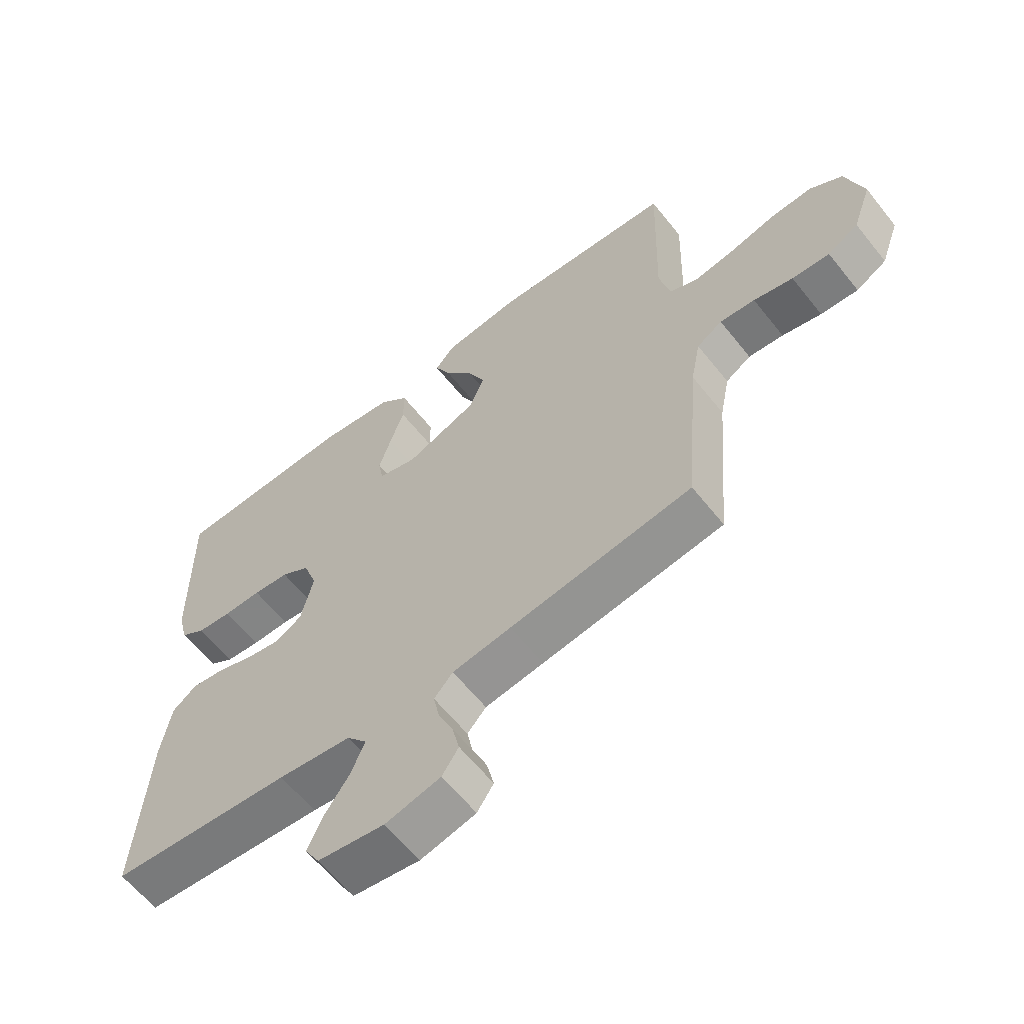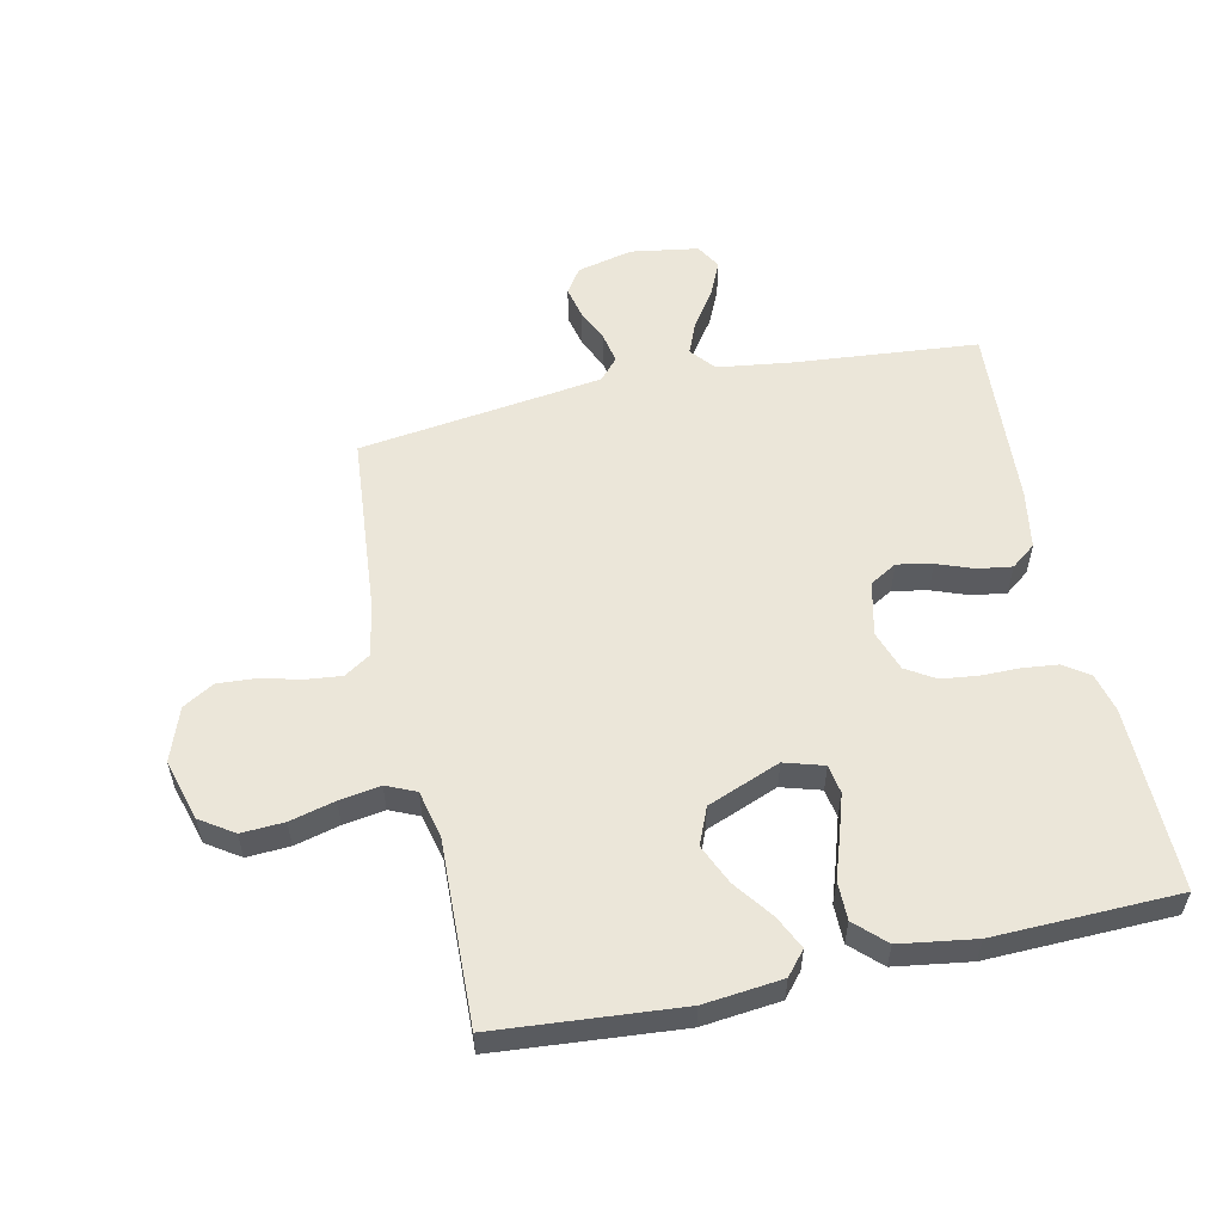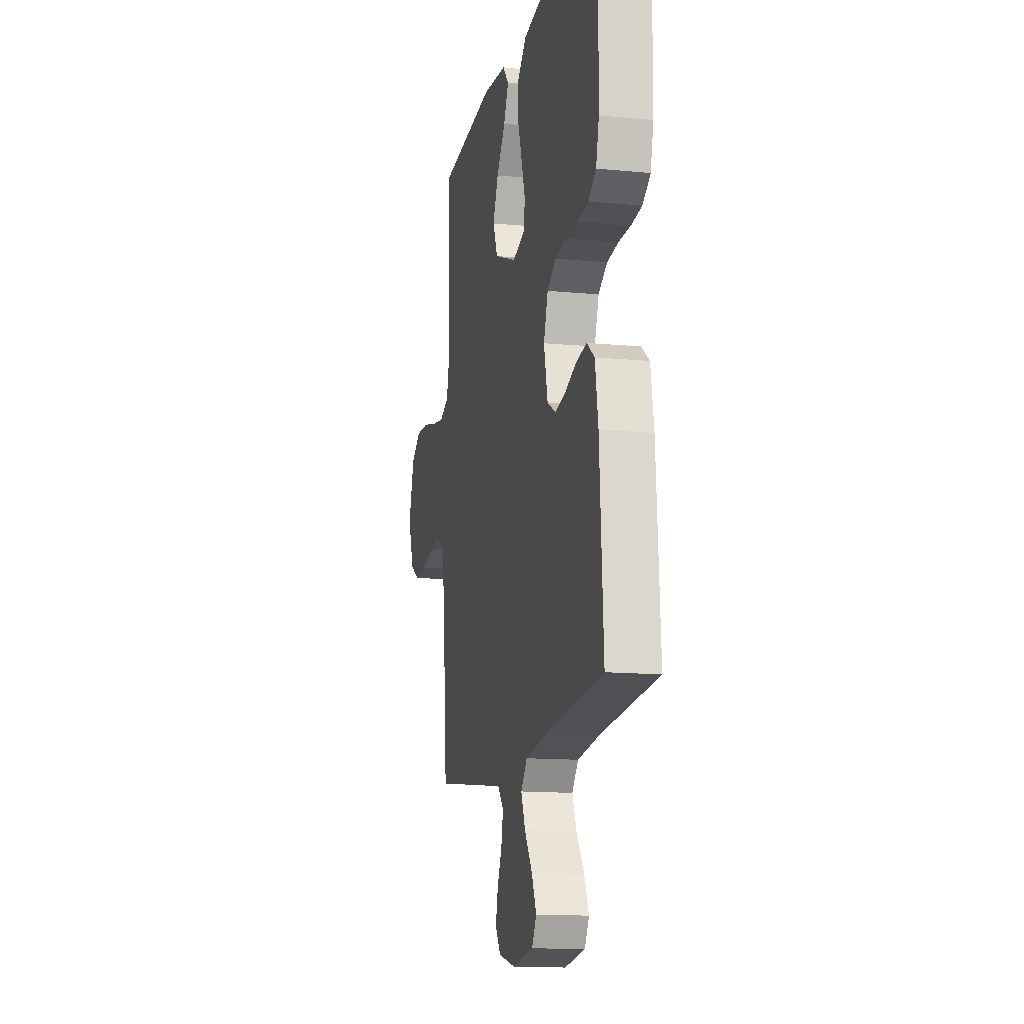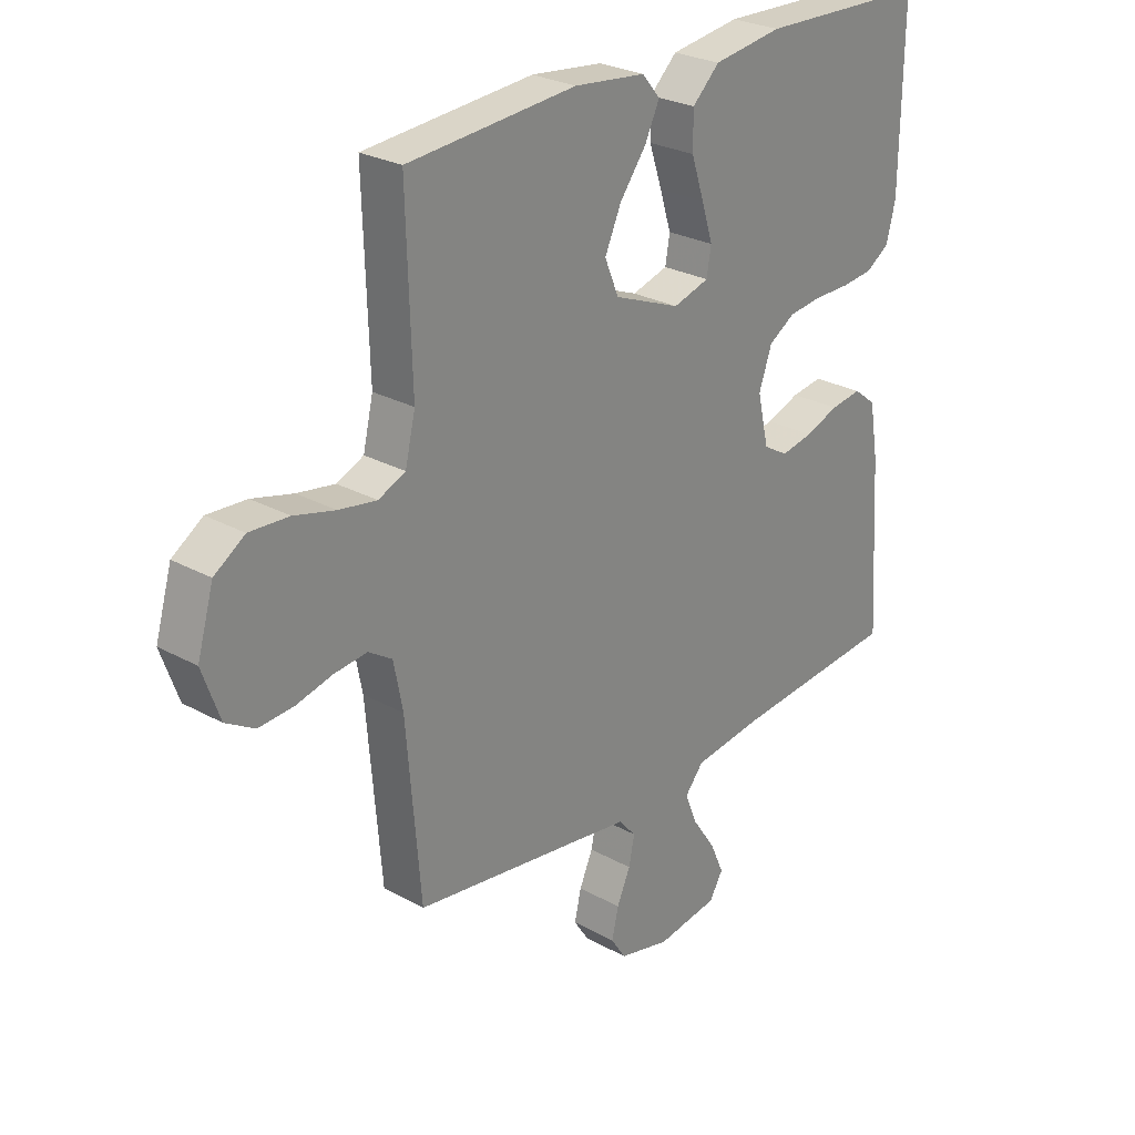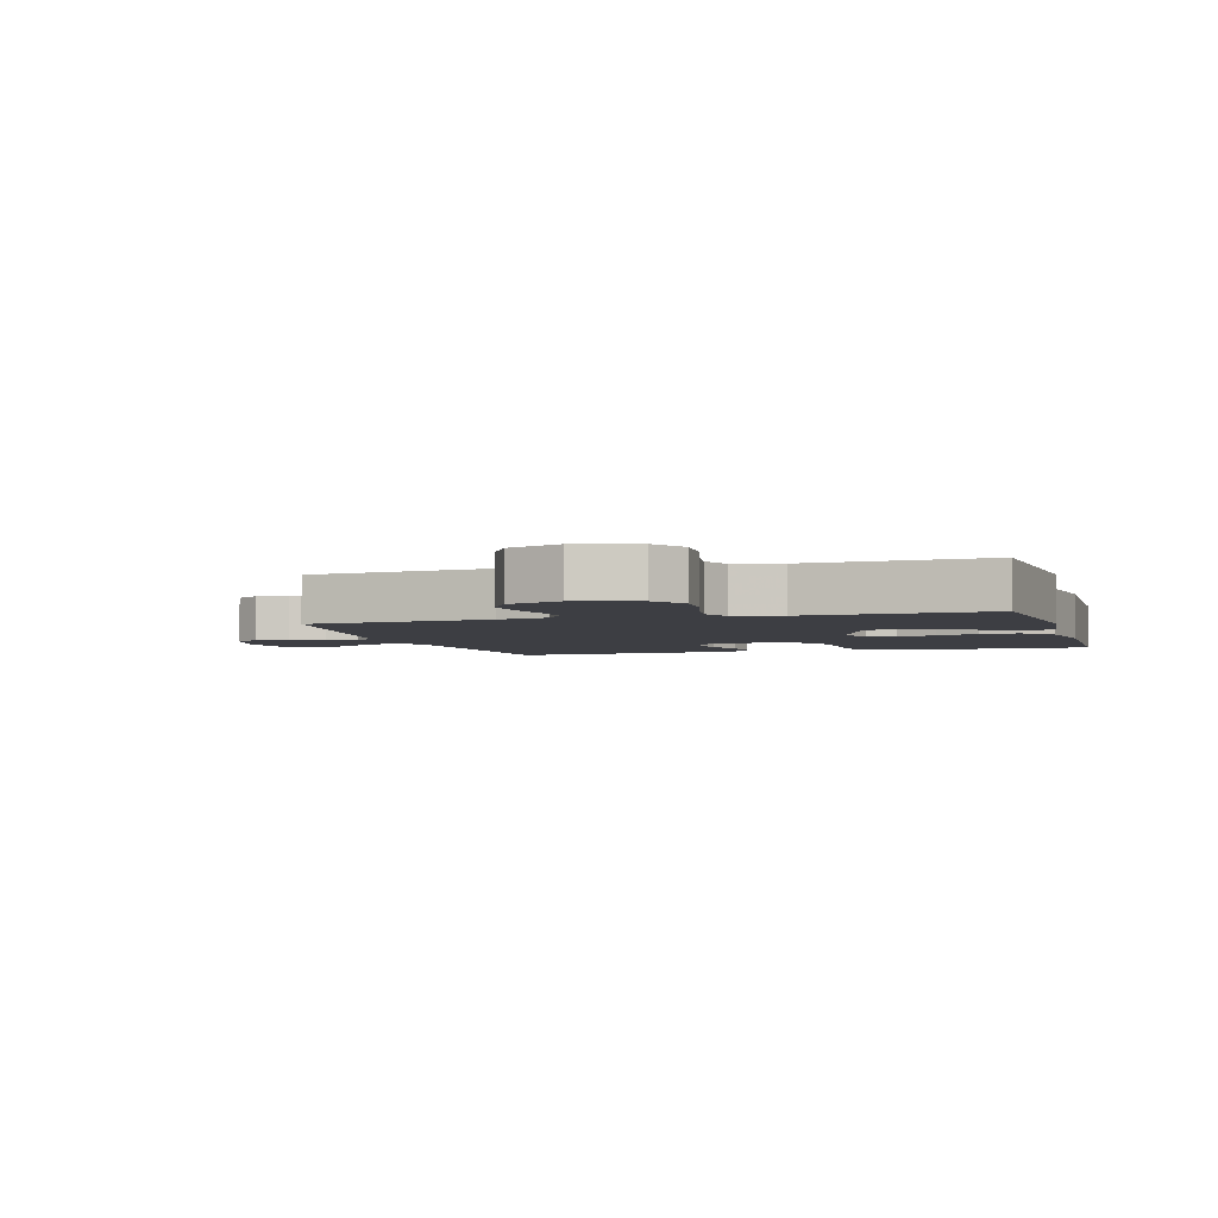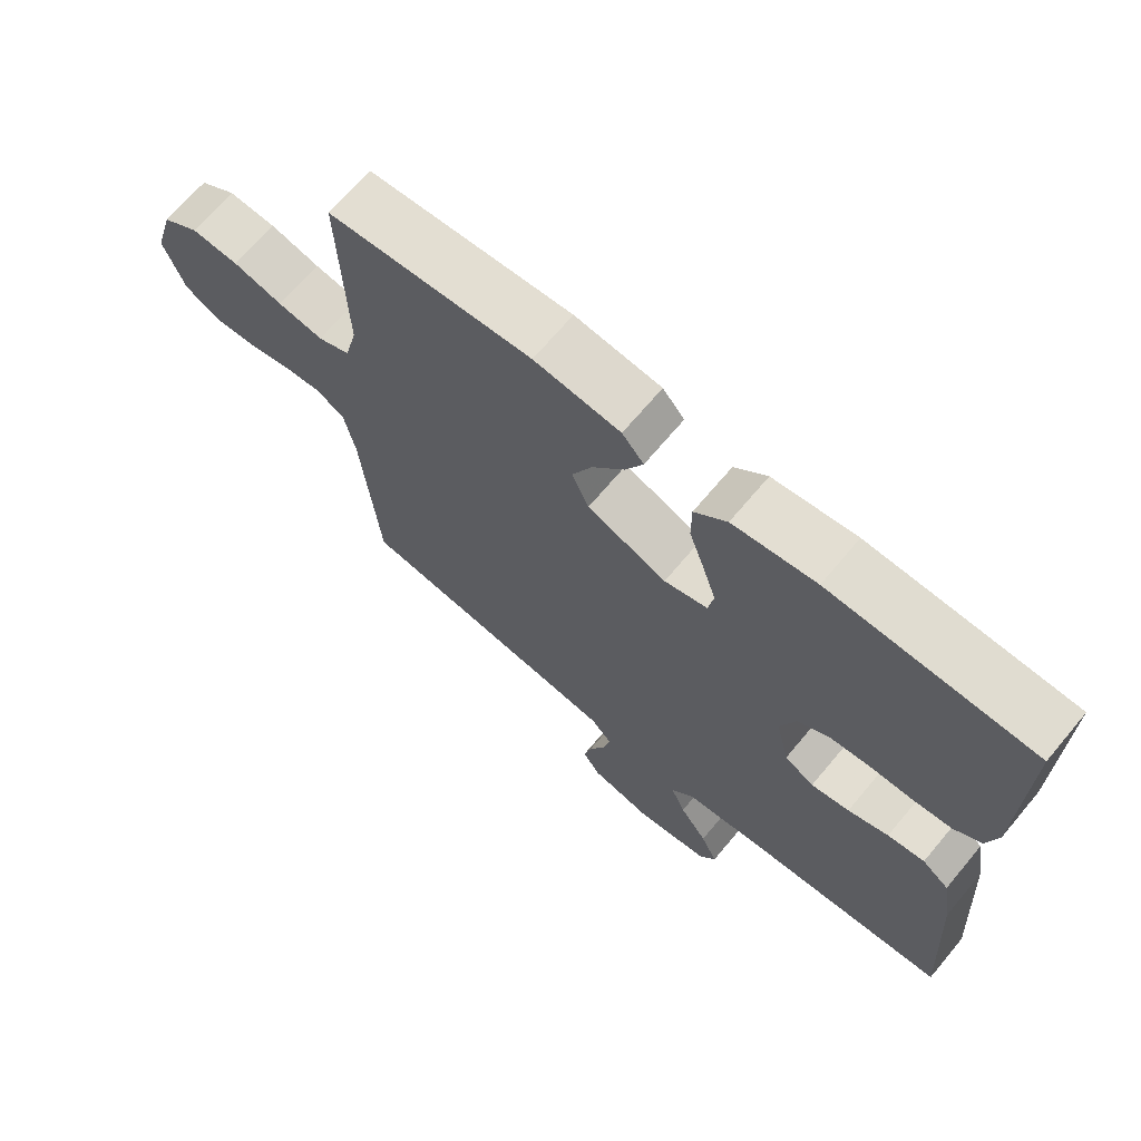
<metadata>
{"format":"obj","ext":"obj","renderer":"f3d","projection":"perspective","resolution":1024,"background":"white","views":[{"elev":-61.6,"azim":-141.6,"up":"+Z"},{"elev":55.9,"azim":-12.1,"up":"+Y"},{"elev":-13.8,"azim":77.8,"up":"+Z"},{"elev":26.6,"azim":-49.1,"up":"+Z"},{"elev":-3.7,"azim":-73.4,"up":"+Y"},{"elev":68.9,"azim":40.0,"up":"+Z"}]}
</metadata>
<code>
v 0.5 0.07 -0.5
v 0.2 0.07 -0.526
v 0.079 0.07 -0.542
v 0.046 0.07 -0.582
v 0.068 0.07 -0.636
v 0.109 0.07 -0.696
v 0.134 0.07 -0.752
v 0.11 0.07 -0.793
v 0 0.07 -0.81
v -0.091 0.07 -0.788
v -0.118 0.07 -0.747
v -0.106 0.07 -0.695
v -0.082 0.07 -0.641
v -0.072 0.07 -0.591
v -0.103 0.07 -0.556
v -0.2 0.07 -0.542
v -0.5 0.07 -0.5
v -0.525 0.07 -0.2
v -0.541 0.07 -0.118
v -0.583 0.07 -0.091
v -0.641 0.07 -0.097
v -0.706 0.07 -0.113
v -0.768 0.07 -0.117
v -0.819 0.07 -0.087
v -0.85 0.07 0
v -0.821 0.07 0.1
v -0.767 0.07 0.136
v -0.697 0.07 0.132
v -0.624 0.07 0.113
v -0.557 0.07 0.102
v -0.509 0.07 0.123
v -0.491 0.07 0.2
v -0.5 0.07 0.5
v -0.2 0.07 0.524
v -0.073 0.07 0.51
v -0.041 0.07 0.472
v -0.067 0.07 0.418
v -0.114 0.07 0.355
v -0.143 0.07 0.29
v -0.118 0.07 0.23
v 0 0.07 0.183
v 0.064 0.07 0.202
v 0.072 0.07 0.249
v 0.052 0.07 0.313
v 0.029 0.07 0.382
v 0.029 0.07 0.445
v 0.077 0.07 0.491
v 0.2 0.07 0.509
v 0.5 0.07 0.5
v 0.496 0.07 0.2
v 0.48 0.07 0.136
v 0.439 0.07 0.108
v 0.382 0.07 0.102
v 0.319 0.07 0.102
v 0.259 0.07 0.095
v 0.212 0.07 0.066
v 0.189 0.07 0
v 0.209 0.07 -0.088
v 0.253 0.07 -0.114
v 0.31 0.07 -0.103
v 0.37 0.07 -0.081
v 0.425 0.07 -0.073
v 0.465 0.07 -0.104
v 0.481 0.07 -0.2
v 0.5 0 -0.5
v 0.2 0 -0.526
v 0.079 0 -0.542
v 0.046 0 -0.582
v 0.068 0 -0.636
v 0.109 0 -0.696
v 0.134 0 -0.752
v 0.11 0 -0.793
v 0 0 -0.81
v -0.091 0 -0.788
v -0.118 0 -0.747
v -0.106 0 -0.695
v -0.082 0 -0.641
v -0.072 0 -0.591
v -0.103 0 -0.556
v -0.2 0 -0.542
v -0.5 0 -0.5
v -0.525 0 -0.2
v -0.541 0 -0.118
v -0.583 0 -0.091
v -0.641 0 -0.097
v -0.706 0 -0.113
v -0.768 0 -0.117
v -0.819 0 -0.087
v -0.85 0 0
v -0.821 0 0.1
v -0.767 0 0.136
v -0.697 0 0.132
v -0.624 0 0.113
v -0.557 0 0.102
v -0.509 0 0.123
v -0.491 0 0.2
v -0.5 0 0.5
v -0.2 0 0.524
v -0.073 0 0.51
v -0.041 0 0.472
v -0.067 0 0.418
v -0.114 0 0.355
v -0.143 0 0.29
v -0.118 0 0.23
v 0 0 0.183
v 0.064 0 0.202
v 0.072 0 0.249
v 0.052 0 0.313
v 0.029 0 0.382
v 0.029 0 0.445
v 0.077 0 0.491
v 0.2 0 0.509
v 0.5 0 0.5
v 0.496 0 0.2
v 0.48 0 0.136
v 0.439 0 0.108
v 0.382 0 0.102
v 0.319 0 0.102
v 0.259 0 0.095
v 0.212 0 0.066
v 0.189 0 0
v 0.209 0 -0.088
v 0.253 0 -0.114
v 0.31 0 -0.103
v 0.37 0 -0.081
v 0.425 0 -0.073
v 0.465 0 -0.104
v 0.481 0 -0.2
f 63 64 1 2
f 60 61 62 63
f 59 60 63 2
f 58 59 2 3
f 57 58 3 4
f 51 52 53 54
f 51 54 55
f 50 51 55
f 49 50 55
f 48 49 55 56
f 44 45 46 47
f 43 44 47 48
f 42 43 48 56
f 35 36 37 38
f 35 38 39
f 32 33 34 35
f 31 32 35 39
f 26 27 28 29
f 26 29 30
f 25 26 30
f 24 25 30
f 21 22 23 24
f 20 21 24 30
f 19 20 30 31
f 16 17 18
f 15 16 18 19
f 10 11 12 13
f 10 13 14
f 9 10 14
f 8 9 14
f 5 6 7 8
f 4 5 8 14
f 57 4 14 15
f 41 42 56 57
f 40 41 57 15
f 31 39 40
f 15 19 31 40
f 66 65 128 127
f 127 126 125 124
f 66 127 124 123
f 67 66 123 122
f 68 67 122 121
f 118 117 116 115
f 119 118 115
f 119 115 114
f 119 114 113
f 120 119 113 112
f 111 110 109 108
f 112 111 108 107
f 120 112 107 106
f 102 101 100 99
f 103 102 99
f 99 98 97 96
f 103 99 96 95
f 93 92 91 90
f 94 93 90
f 94 90 89
f 94 89 88
f 88 87 86 85
f 94 88 85 84
f 95 94 84 83
f 82 81 80
f 83 82 80 79
f 77 76 75 74
f 78 77 74
f 78 74 73
f 78 73 72
f 72 71 70 69
f 78 72 69 68
f 79 78 68 121
f 121 120 106 105
f 79 121 105 104
f 104 103 95
f 104 95 83 79
f 1 65 66 2
f 2 66 67 3
f 3 67 68 4
f 4 68 69 5
f 5 69 70 6
f 6 70 71 7
f 7 71 72 8
f 8 72 73 9
f 9 73 74 10
f 10 74 75 11
f 11 75 76 12
f 12 76 77 13
f 13 77 78 14
f 14 78 79 15
f 15 79 80 16
f 16 80 81 17
f 17 81 82 18
f 18 82 83 19
f 19 83 84 20
f 20 84 85 21
f 21 85 86 22
f 22 86 87 23
f 23 87 88 24
f 24 88 89 25
f 25 89 90 26
f 26 90 91 27
f 27 91 92 28
f 28 92 93 29
f 29 93 94 30
f 30 94 95 31
f 31 95 96 32
f 32 96 97 33
f 33 97 98 34
f 34 98 99 35
f 35 99 100 36
f 36 100 101 37
f 37 101 102 38
f 38 102 103 39
f 39 103 104 40
f 40 104 105 41
f 41 105 106 42
f 42 106 107 43
f 43 107 108 44
f 44 108 109 45
f 45 109 110 46
f 46 110 111 47
f 47 111 112 48
f 48 112 113 49
f 49 113 114 50
f 50 114 115 51
f 51 115 116 52
f 52 116 117 53
f 53 117 118 54
f 54 118 119 55
f 55 119 120 56
f 56 120 121 57
f 57 121 122 58
f 58 122 123 59
f 59 123 124 60
f 60 124 125 61
f 61 125 126 62
f 62 126 127 63
f 63 127 128 64
f 64 128 65 1

</code>
